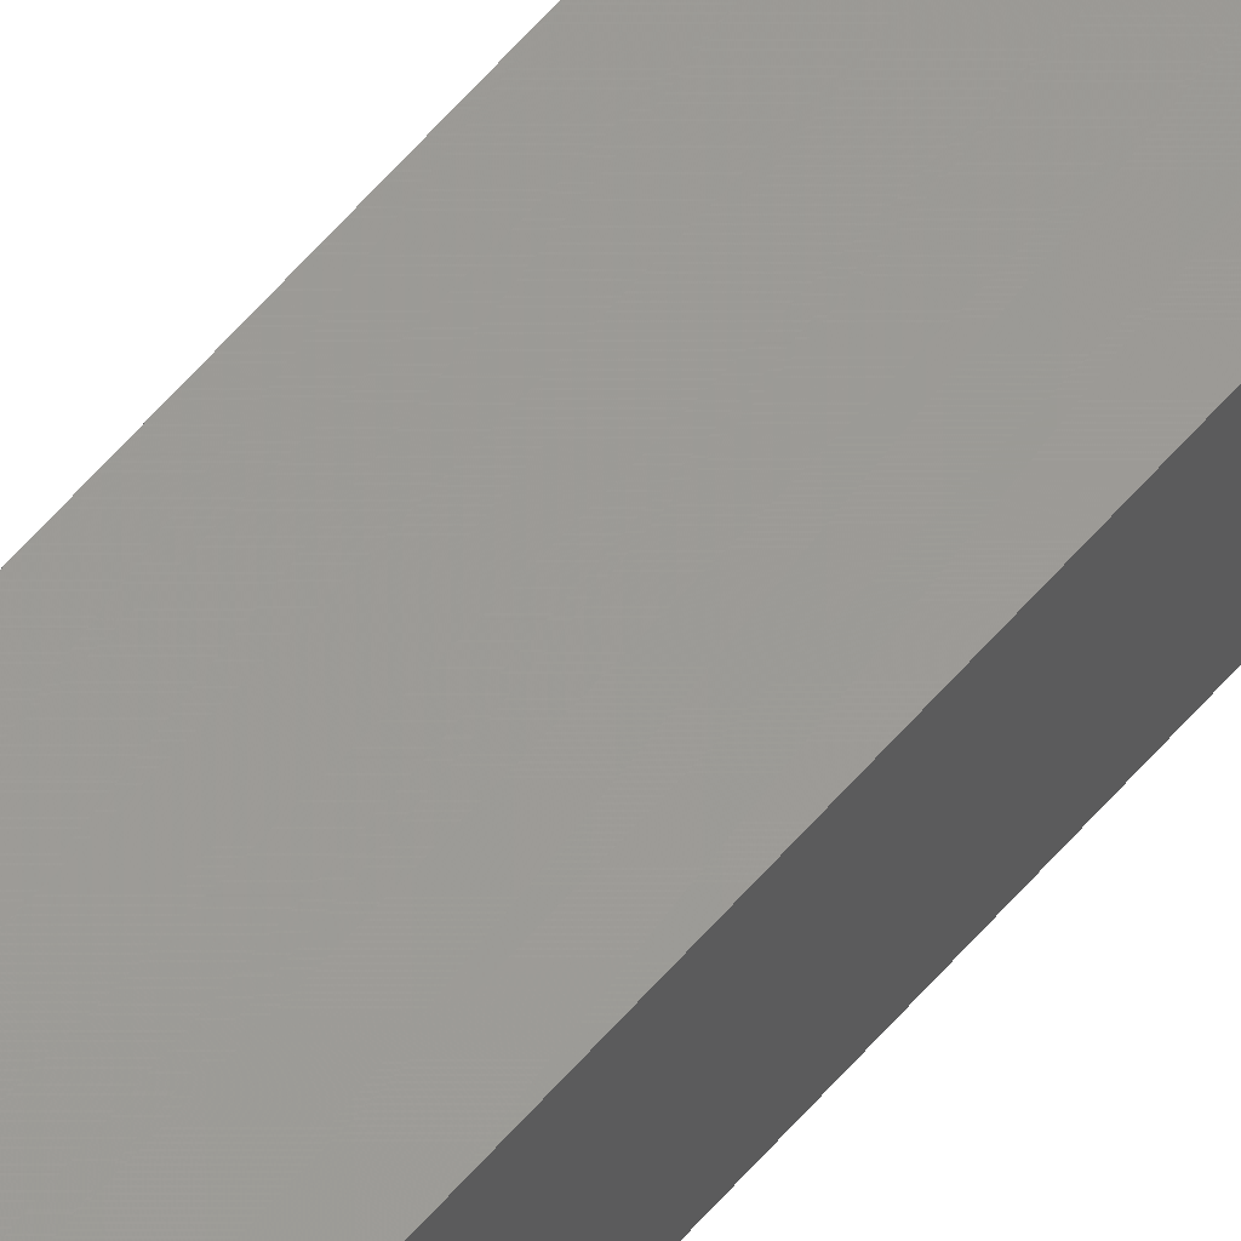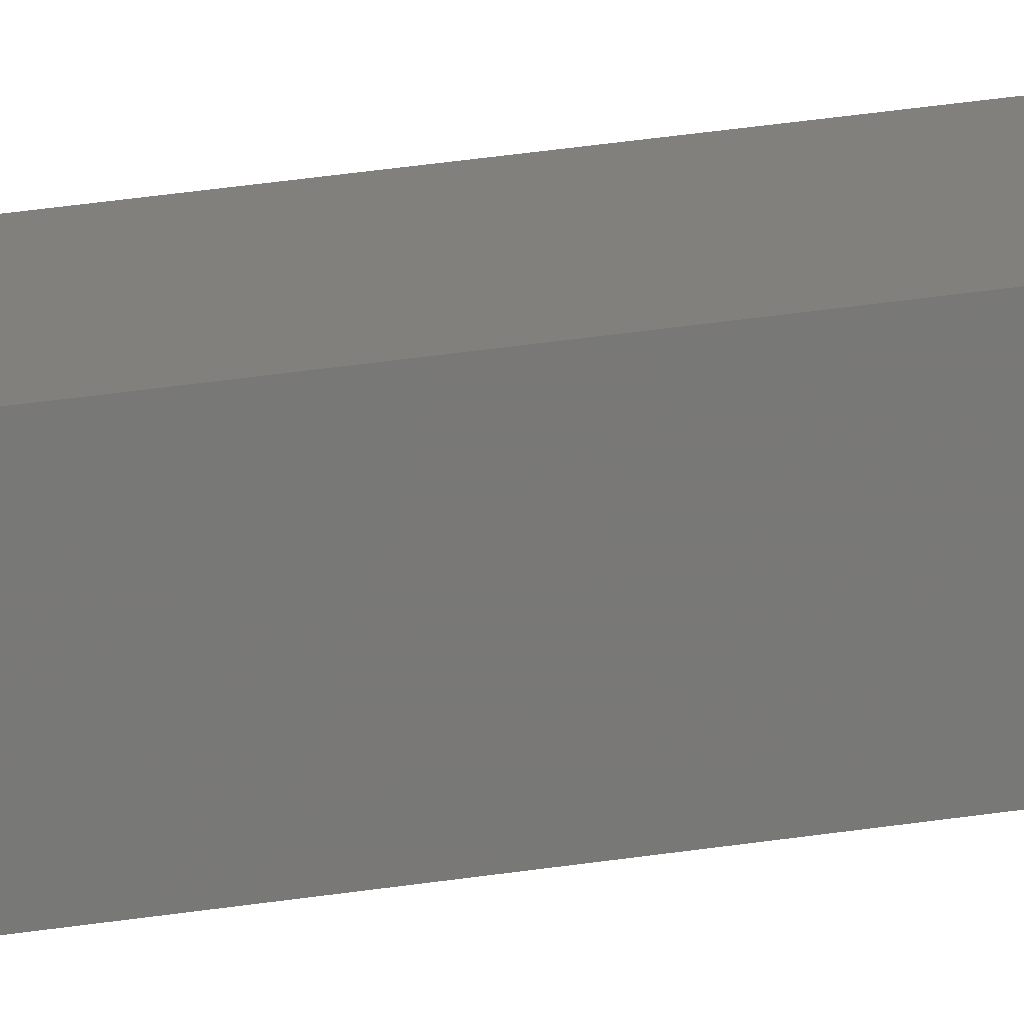
<metadata>
{"format":"stl","ext":"stl","renderer":"f3d","projection":"perspective","resolution":1024,"background":"white","views":[{"elev":55.0,"azim":38.7,"up":"+Y"},{"elev":8.9,"azim":52.4,"up":"+Y"}]}
</metadata>
<code>
# stl→obj: 16 verts, 28 faces
v 9.838 3.855 305.8
v 9.818 3.857 305.8
v 9.818 3.857 309.4
v 9.838 3.855 309.4
v 9.857 3.853 305.8
v 9.857 3.853 309.4
v 9.877 3.851 309.4
v 9.877 3.851 305.8
v 9.872 3.801 309.4
v 9.872 3.801 305.8
v 9.812 3.807 309.4
v 9.832 3.805 305.8
v 9.832 3.805 309.4
v 9.852 3.803 309.4
v 9.812 3.807 305.8
v 9.852 3.803 305.8
f 1 2 3
f 1 3 4
f 5 4 6
f 5 6 7
f 5 1 4
f 8 5 7
f 8 7 9
f 10 8 9
f 11 12 13
f 13 12 14
f 15 12 11
f 14 16 9
f 12 16 14
f 16 10 9
f 2 15 11
f 2 11 3
f 16 8 10
f 12 5 16
f 16 5 8
f 15 1 12
f 12 1 5
f 15 2 1
f 7 14 9
f 6 14 7
f 4 13 14
f 4 14 6
f 3 11 13
f 3 13 4

</code>
